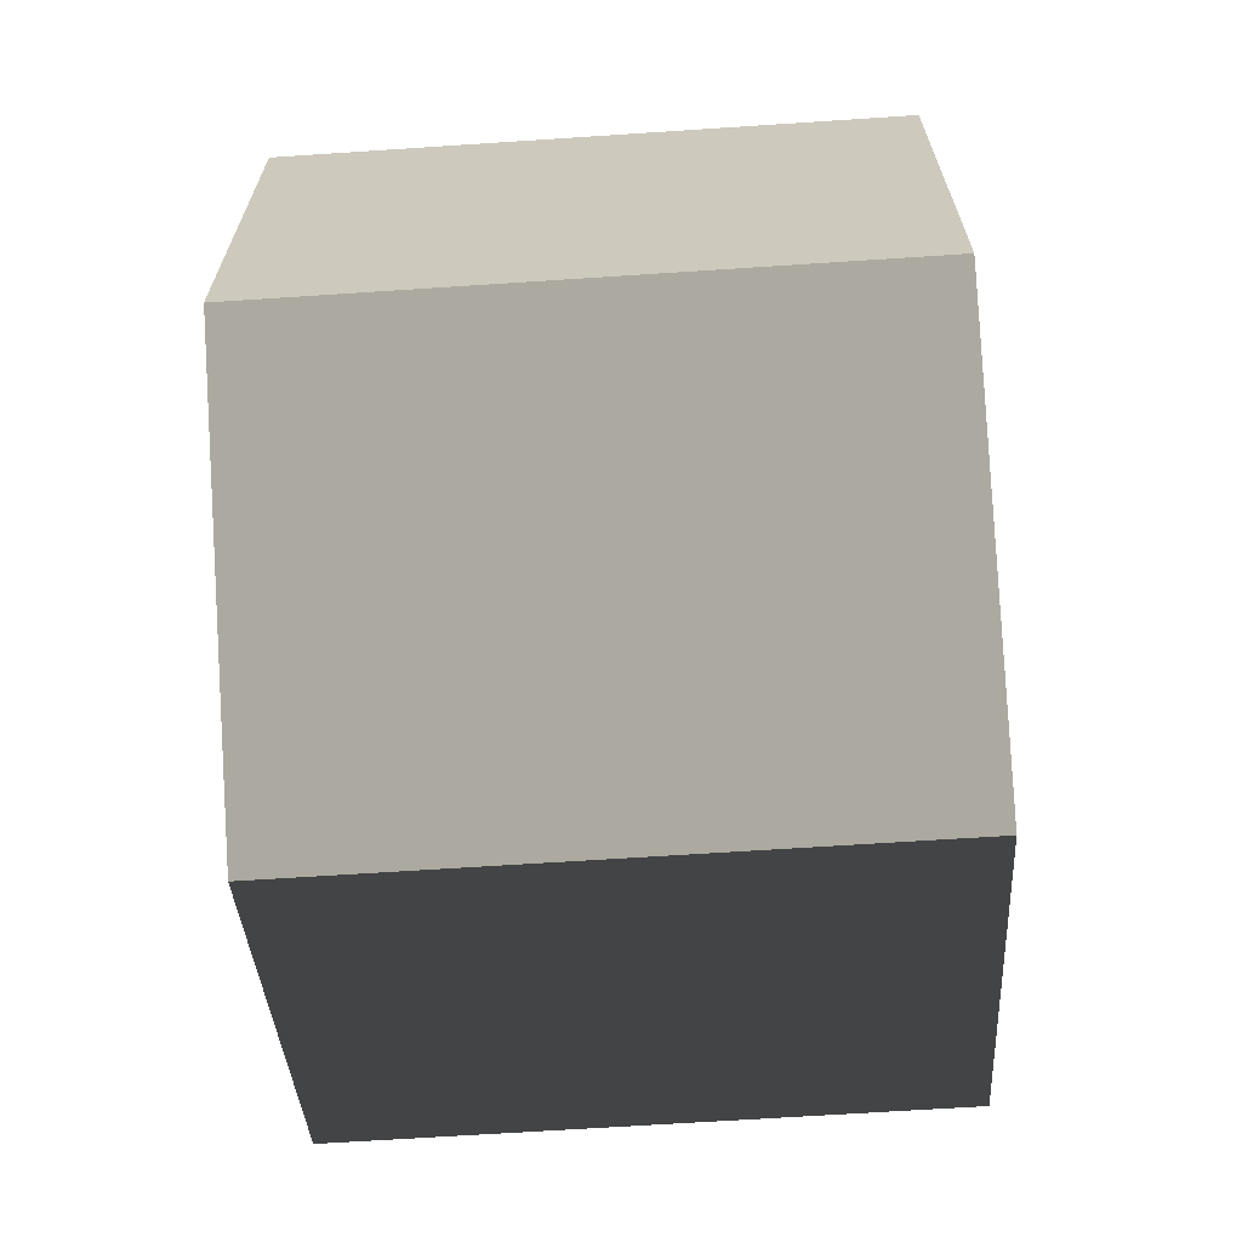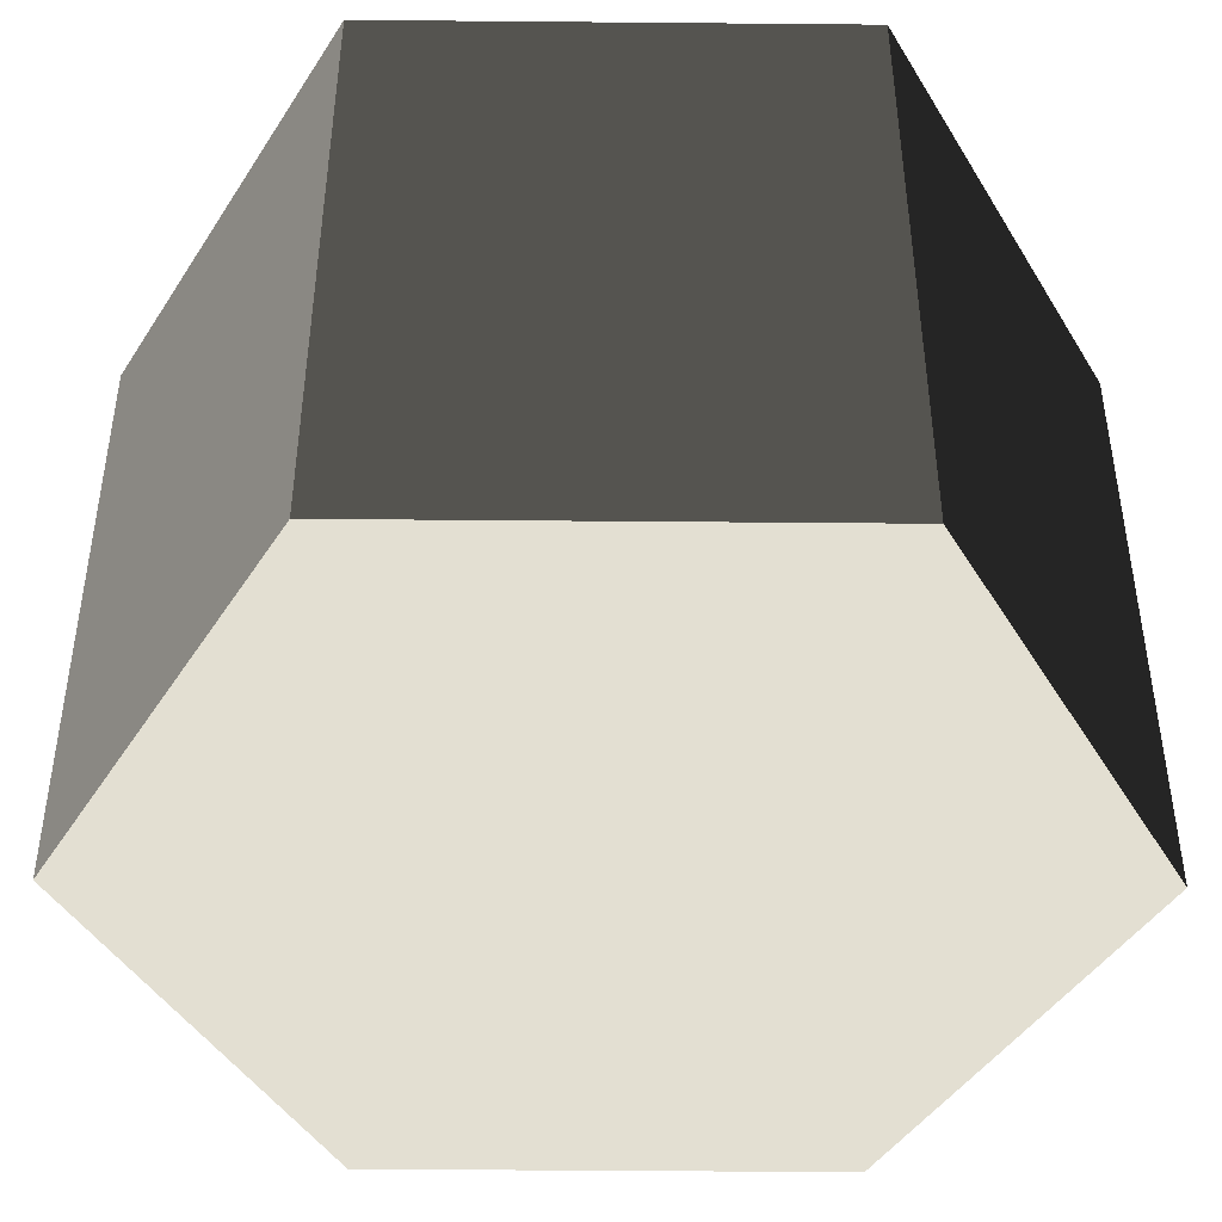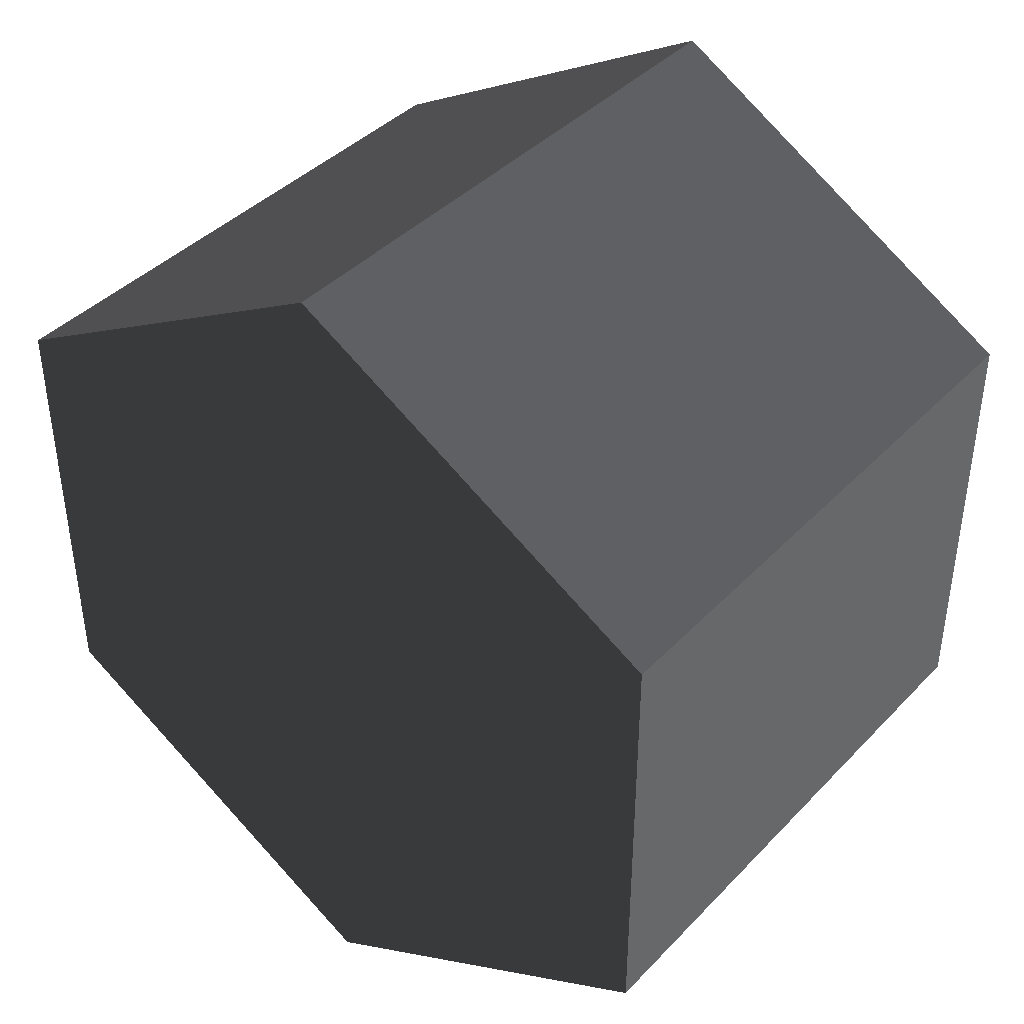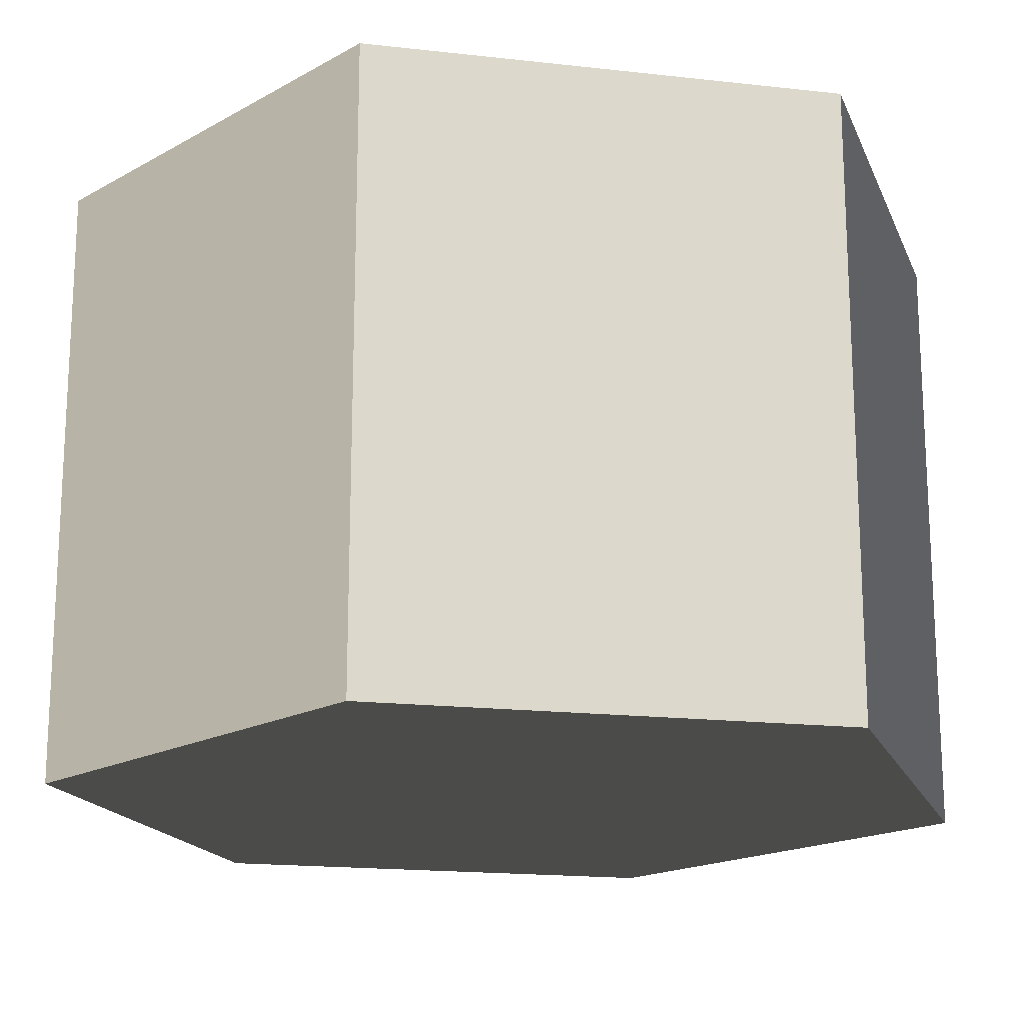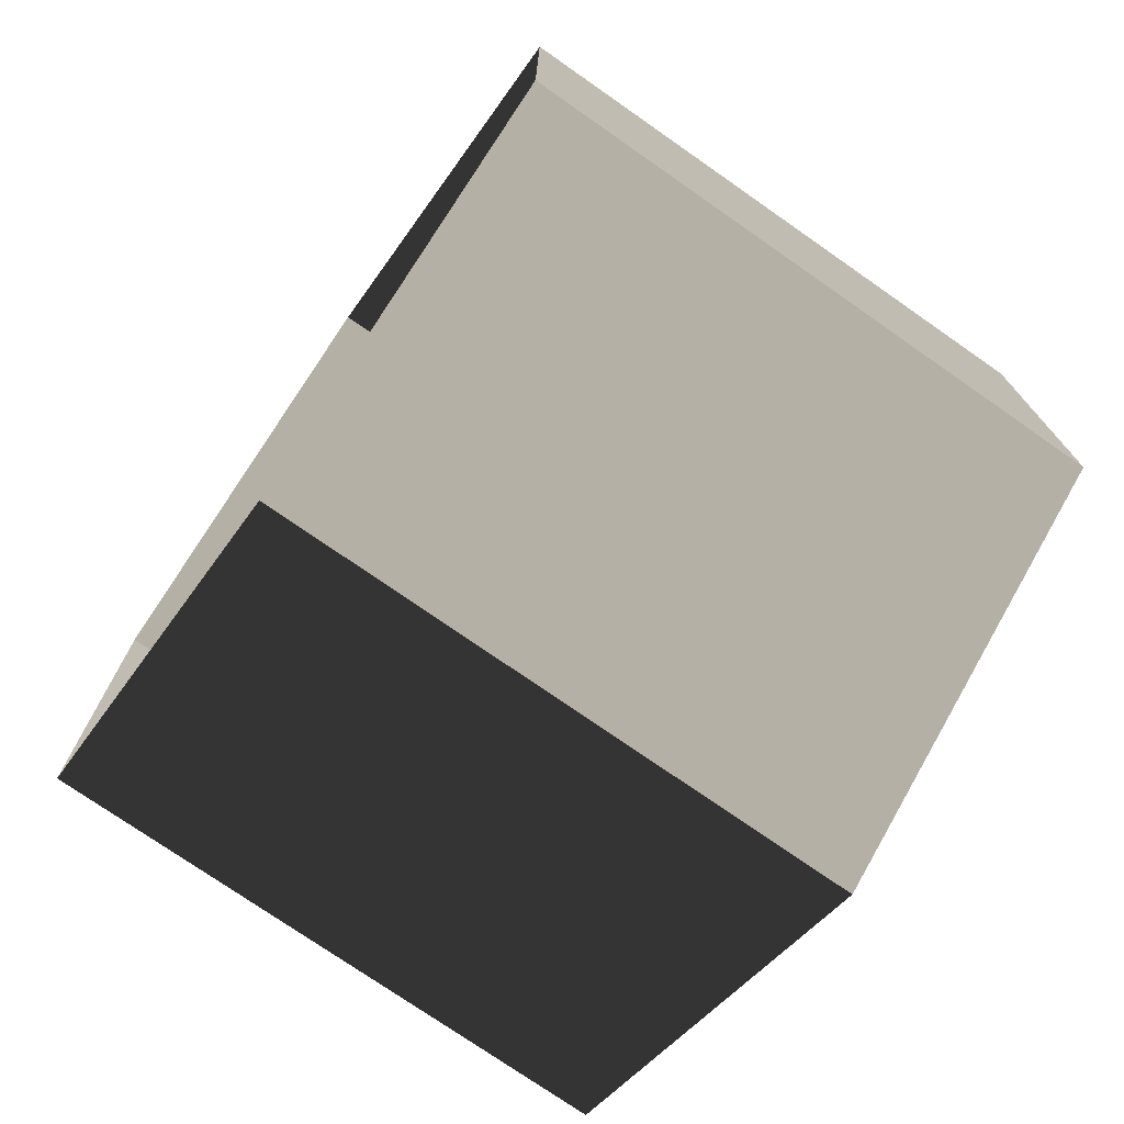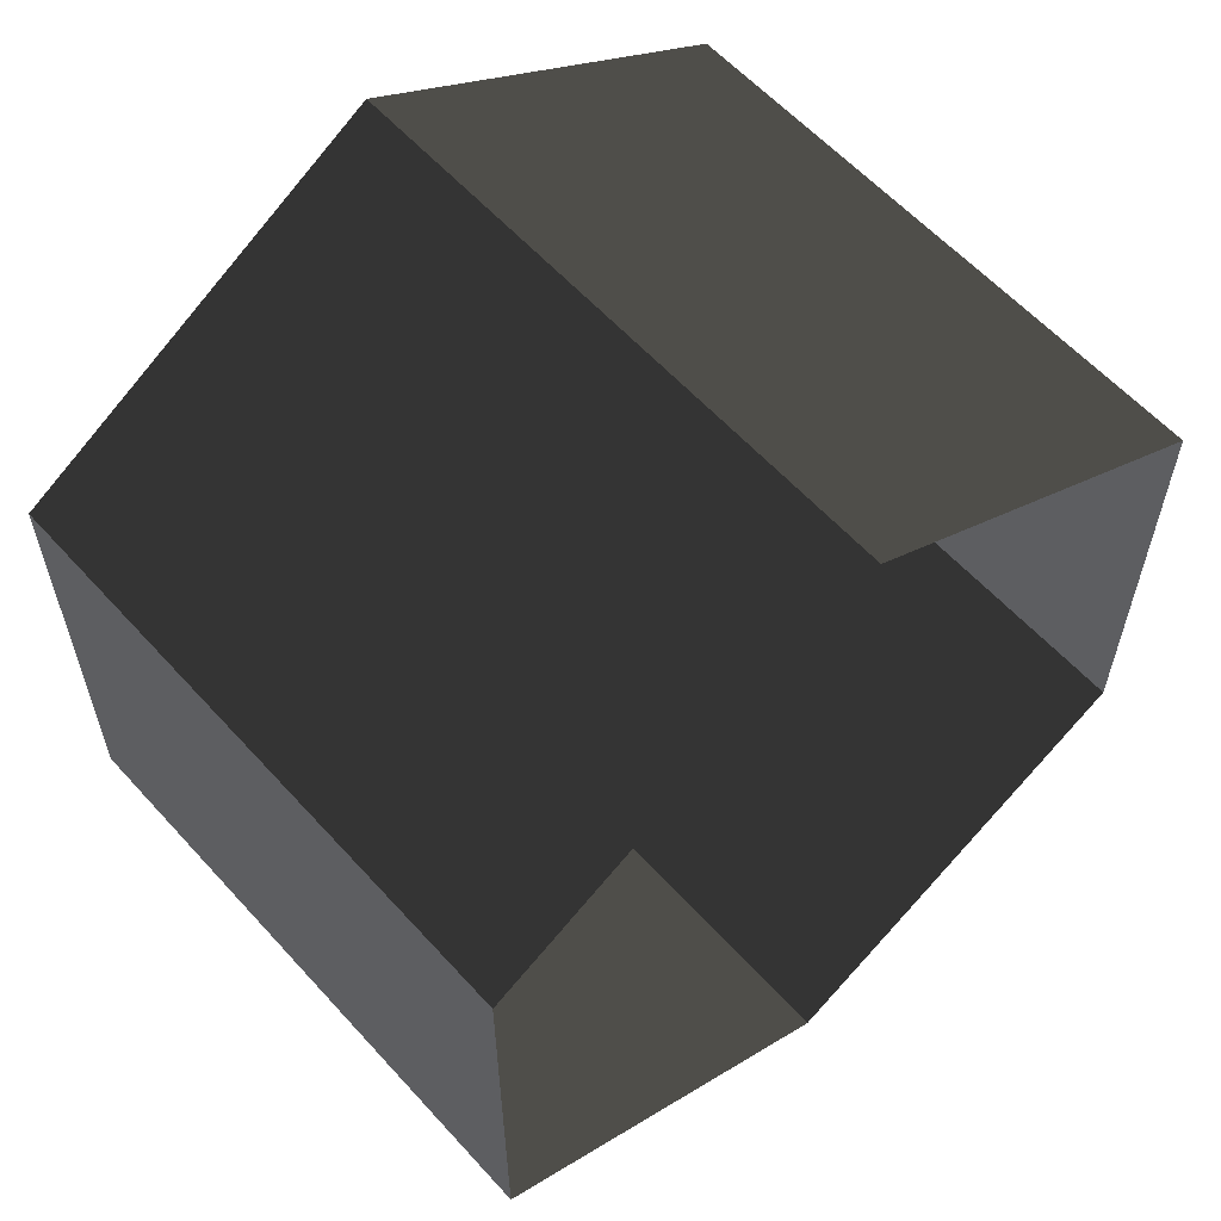
<metadata>
{"format":"obj","ext":"obj","renderer":"f3d","projection":"perspective","resolution":1024,"background":"white","views":[{"elev":-66.4,"azim":-86.2,"up":"+Y"},{"elev":-44.8,"azim":-30.6,"up":"+Z"},{"elev":40.9,"azim":-141.0,"up":"+Y"},{"elev":-17.8,"azim":77.5,"up":"+Z"},{"elev":-75.1,"azim":55.1,"up":"+Y"},{"elev":59.7,"azim":-41.9,"up":"+Y"}]}
</metadata>
<code>
v -2.743e-06 12 -12
v 10.39 6 -12
v 10.39 6 3.994
v -2.743e-06 12 3.994
v 10.39 6 -12
v 10.39 -6 -12
v 10.39 -6 3.994
v 10.39 6 3.994
v 10.39 -6 -12
v -2.743e-06 -12 -12
v -2.743e-06 -12 3.994
v 10.39 -6 3.994
v -2.743e-06 -12 -12
v -10.39 -6 -12
v -10.39 -6 3.994
v -2.743e-06 -12 3.994
v -10.39 -6 -12
v -10.39 6 -12
v -10.39 6 3.994
v -10.39 -6 3.994
v -10.39 6 -12
v -2.743e-06 12 -12
v -2.743e-06 12 3.994
v -10.39 6 3.994
v -2.743e-06 -12 -12
v 10.39 -6 -12
v 10.39 6 -12
v -2.743e-06 12 -12
v -10.39 -6 -12
v -10.39 6 -12
g Cylinder_070_2482_77
f 1 3 2
f 1 4 3
f 5 7 6
f 5 8 7
f 9 11 10
f 9 12 11
f 13 15 14
f 13 16 15
f 17 19 18
f 17 20 19
f 21 23 22
f 21 24 23
f 25 27 26
f 27 25 28
f 28 25 29
f 28 29 30

</code>
